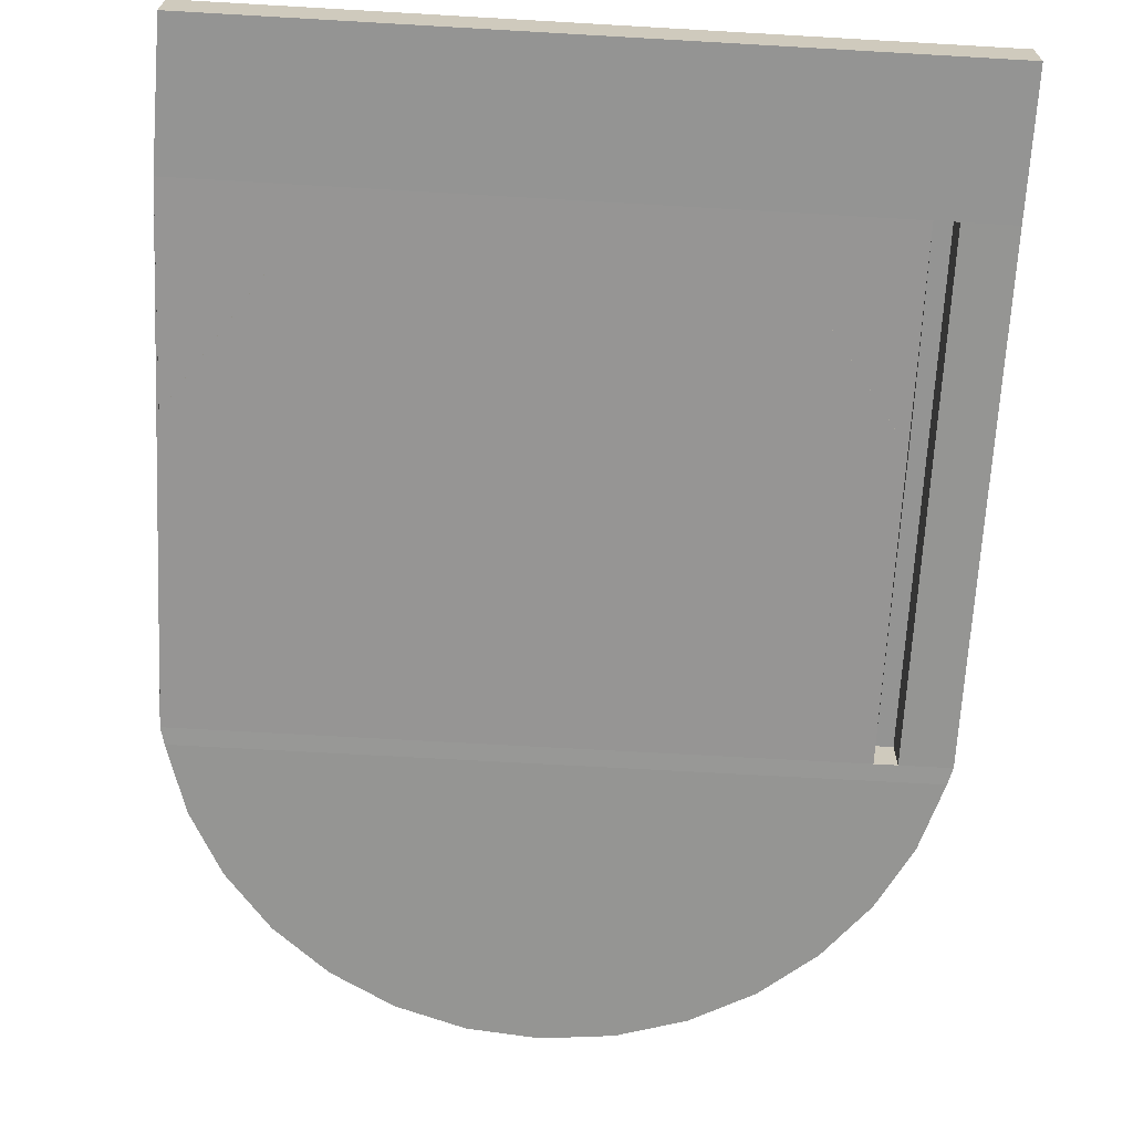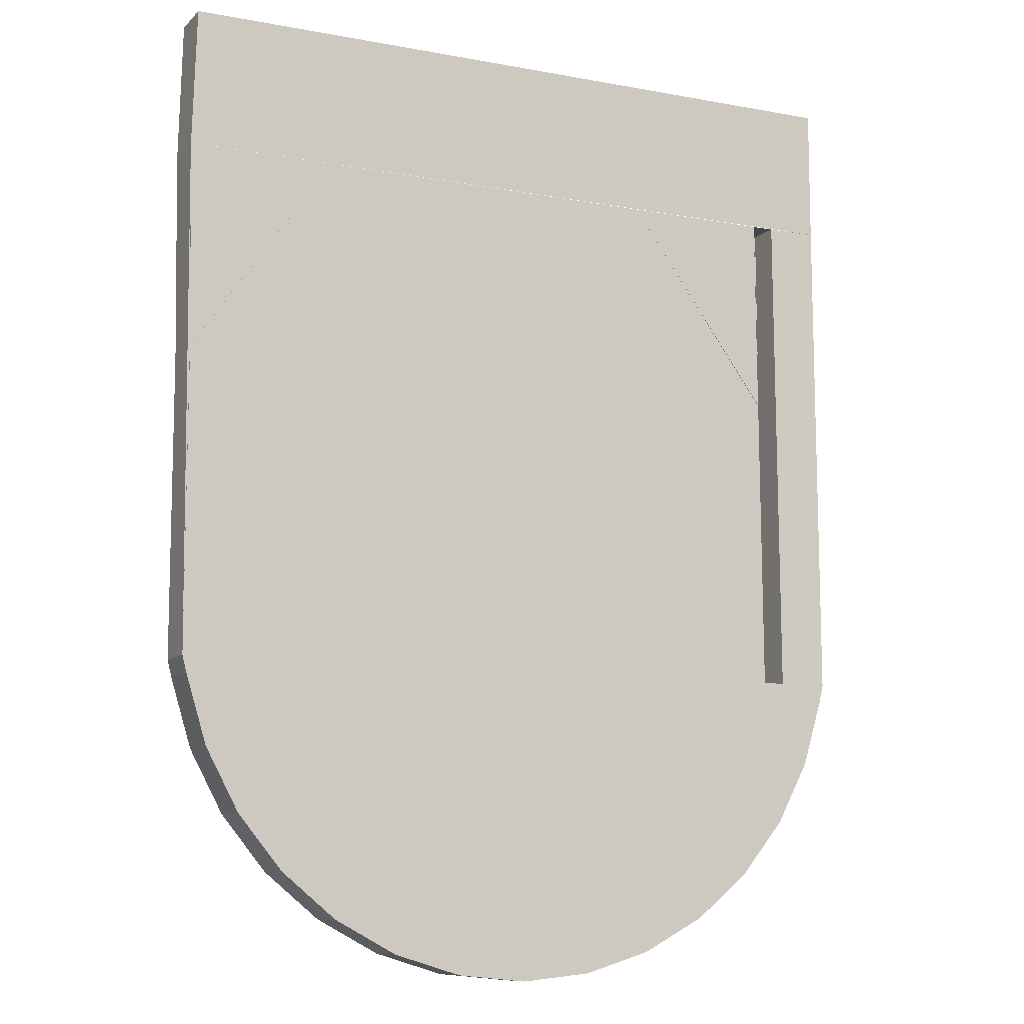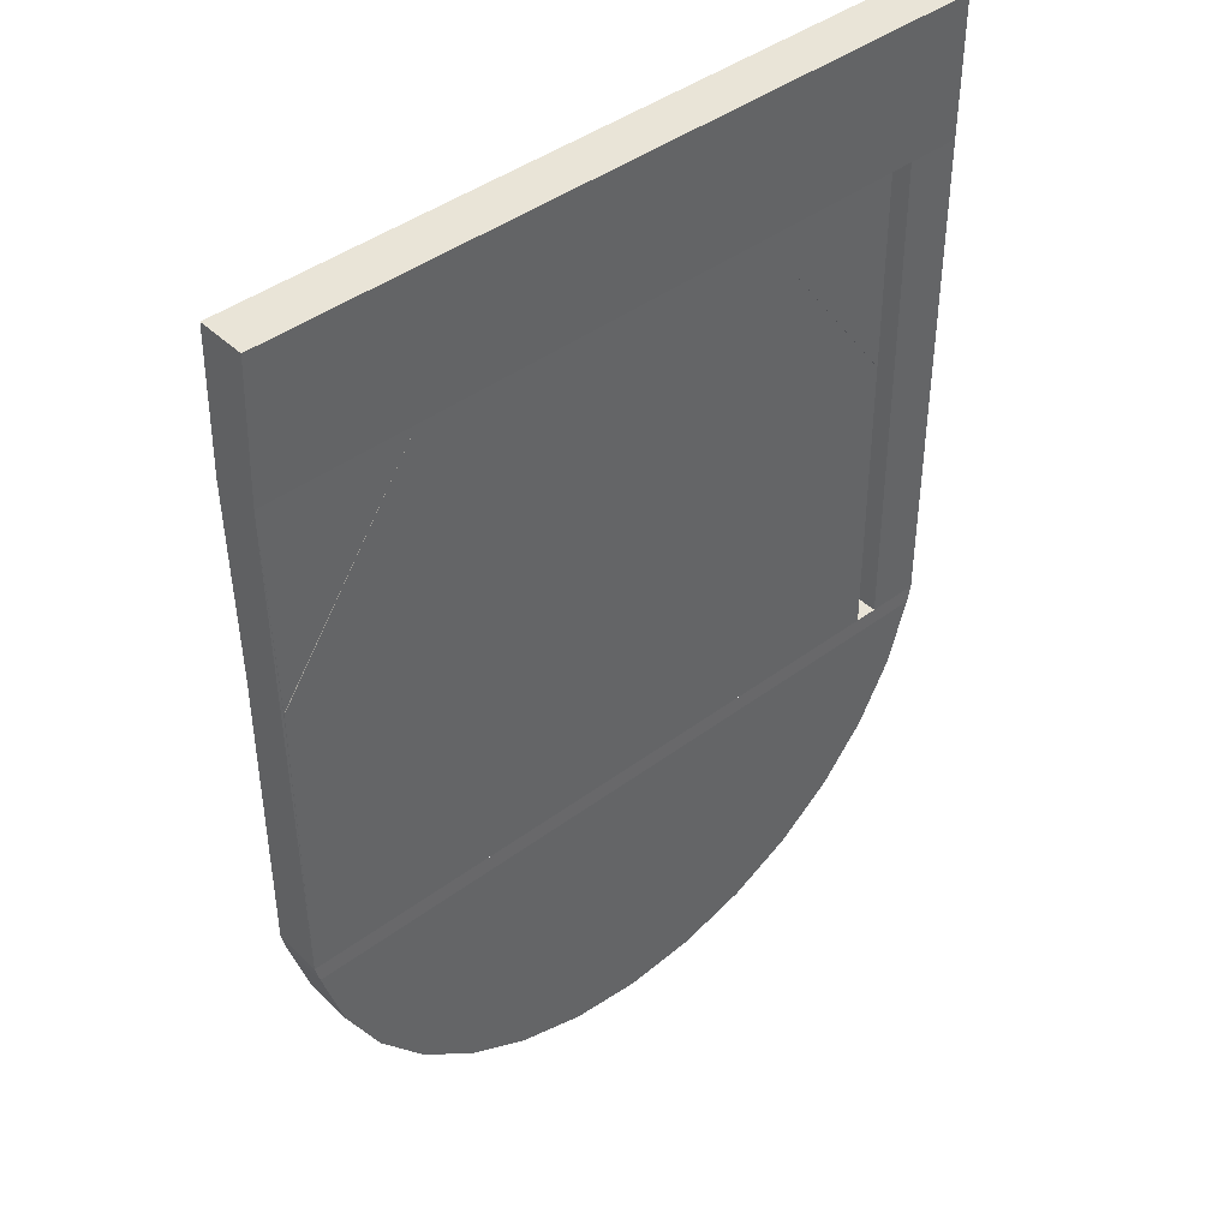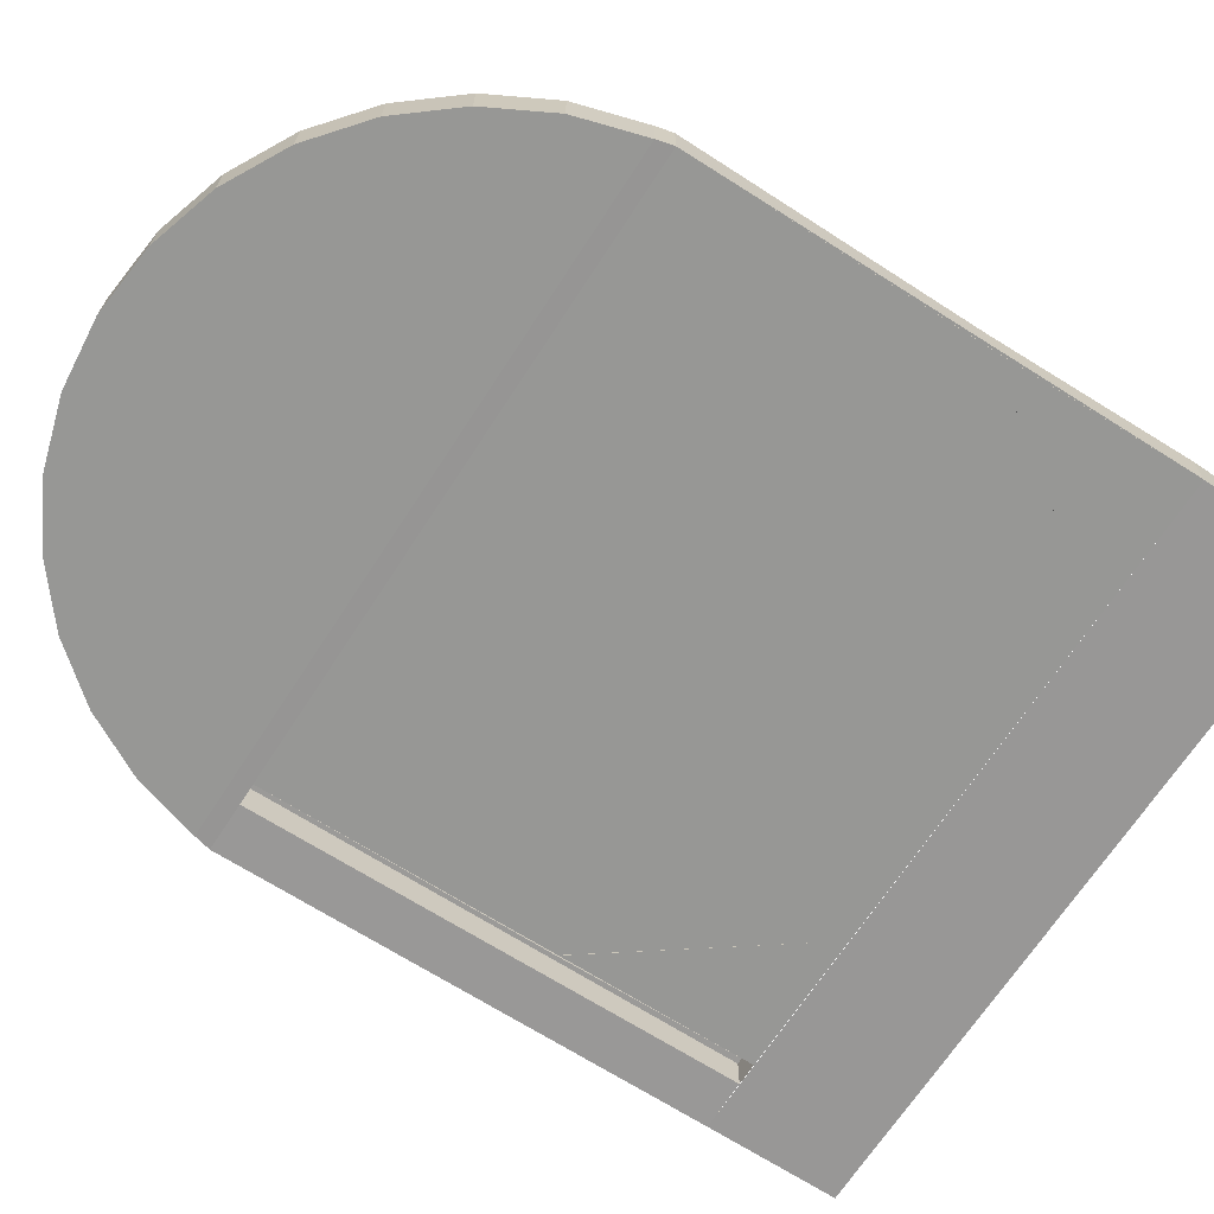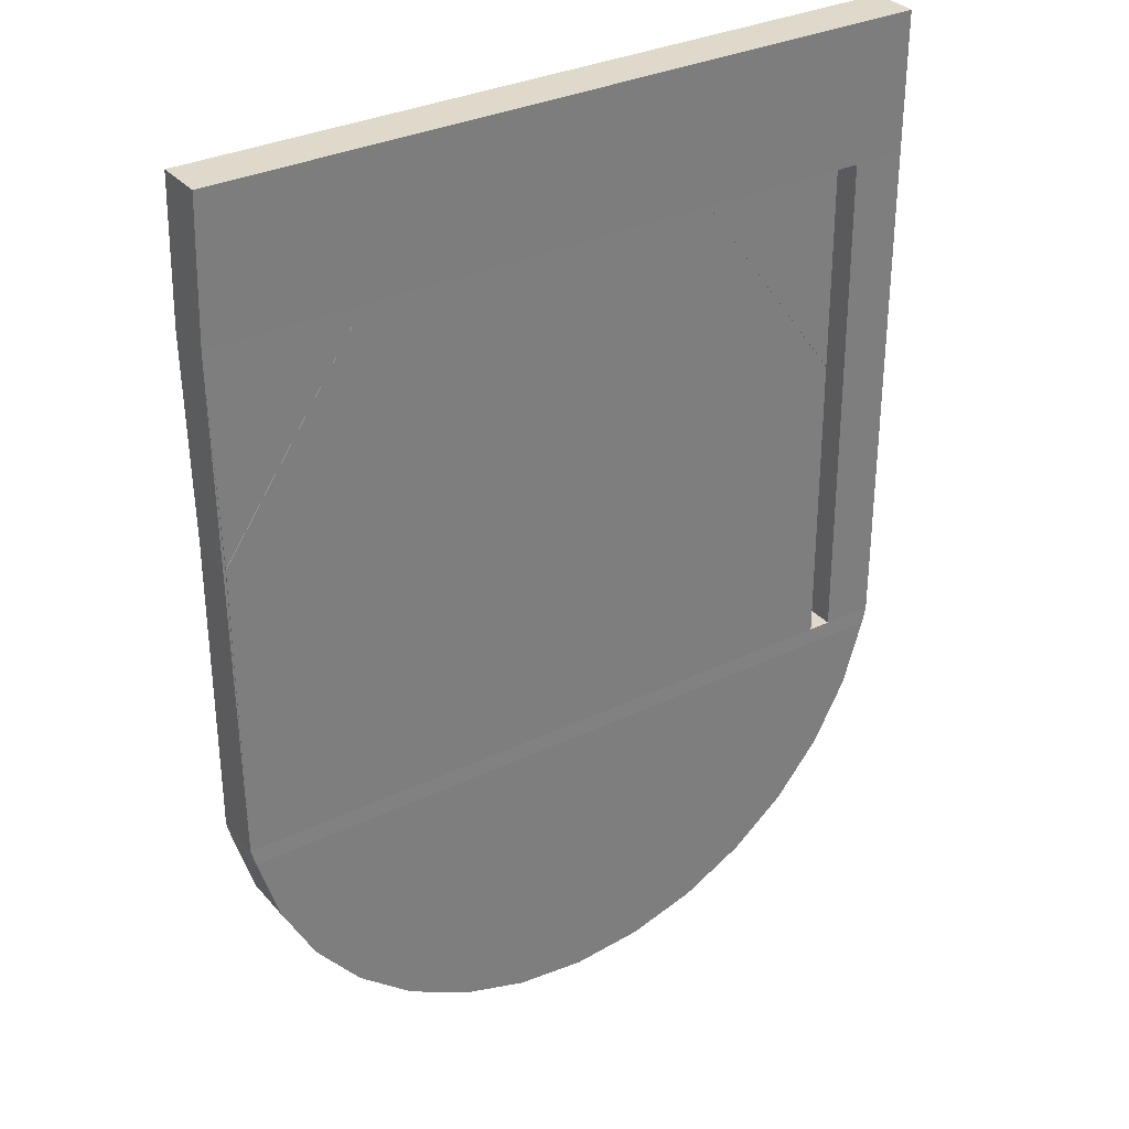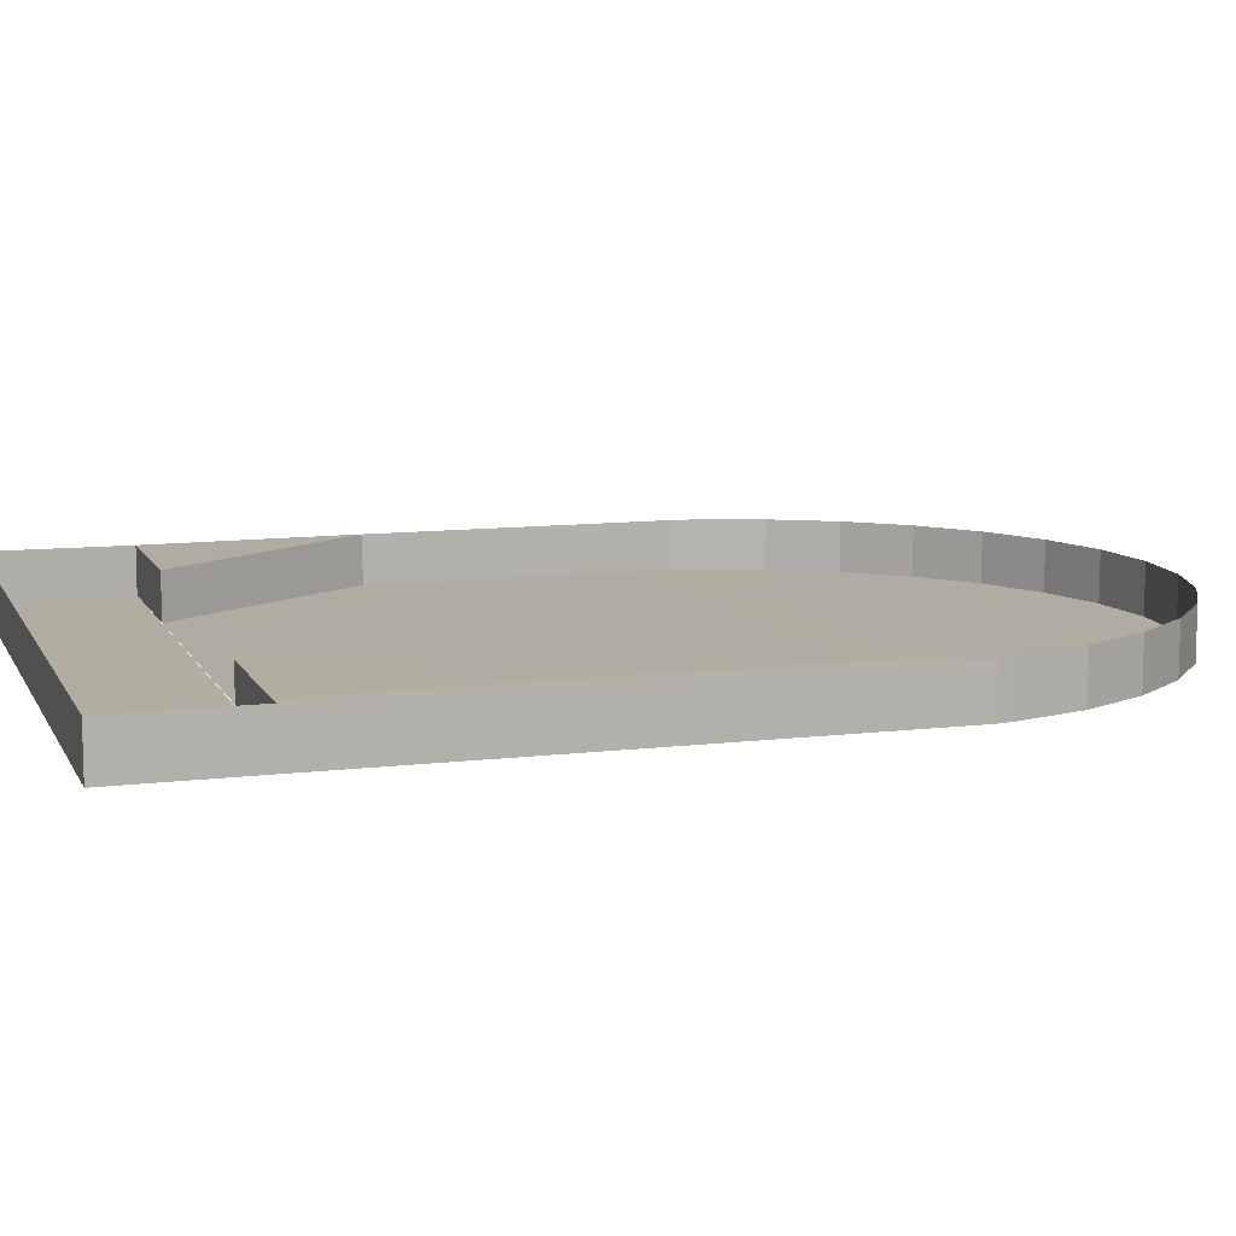
<metadata>
{"format":"obj","ext":"obj","renderer":"f3d","projection":"perspective","resolution":1024,"background":"white","views":[{"elev":-67.3,"azim":-3.3,"up":"+Y"},{"elev":-9.9,"azim":-25.5,"up":"+Z"},{"elev":42.8,"azim":-41.6,"up":"+Z"},{"elev":-68.1,"azim":-122.9,"up":"+Y"},{"elev":32.3,"azim":-33.9,"up":"+Z"},{"elev":10.2,"azim":72.4,"up":"+Y"}]}
</metadata>
<code>
o Cube
v 31.62 -2.105 -26.58
v 31.51 -2.105 18
v -32 -2 18
v -31.62 -2.105 -26.58
v 31.62 2.105 -26.58
v 31.51 2.105 18
v -32 2 18
v -31.62 2.105 -26.58
v -2e-06 -2.136 -53.73
v -2e-06 2.136 -53.73
v 6.216 -2.136 -53.12
v 6.216 2.136 -53.12
v 12.19 -2.136 -51.3
v 12.19 2.136 -51.3
v 17.7 -2.136 -48.36
v 17.7 2.136 -48.36
v 22.53 -2.136 -44.4
v 22.53 2.136 -44.4
v 26.49 -2.136 -39.57
v 26.49 2.136 -39.57
v 29.44 -2.136 -34.06
v 29.44 2.136 -34.06
v 31.25 -2.136 -28.08
v 31.25 2.136 -28.08
v -31.25 -2.136 -28.08
v -31.25 2.136 -28.08
v -29.44 -2.136 -34.06
v -29.44 2.136 -34.06
v -26.49 -2.136 -39.57
v -26.49 2.136 -39.57
v -22.53 -2.136 -44.4
v -22.53 2.136 -44.4
v -17.7 -2.136 -48.36
v -17.7 2.136 -48.36
v -12.19 -2.136 -51.3
v -12.19 2.136 -51.3
v -6.216 -2.136 -53.12
v -6.216 2.136 -53.12
v 27.17 -2.105 -26.58
v 27 -2 18
v 25.19 -2.105 -26.58
v 25 -2 18
v 25 1 18
v 25.19 1.138 -26.58
v 27 1 18
v 27.17 1.138 -26.58
v 31.51 -2.105 30.09
v -31.66 -2.105 30.09
v 31.51 2.105 30.09
v -31.66 2.105 30.09
v -31.64 -2.105 -0.1486
v -31.64 2.105 -0.1486
v 25.14 -2.105 -2e-06
v -19.05 2 18
v 25.14 1.138 -2e-06
v -19.05 -2 18
v 12.05 -2 18
v 12.05 1 18
f 4 8 52 51
f 9 10 12 11
f 11 12 14 13
f 13 14 16 15
f 15 16 18 17
f 17 18 20 19
f 19 20 22 21
f 21 22 24 23
f 9 11 13 35 37
f 13 15 33 35
f 15 17 31 33
f 17 19 29 31
f 19 21 27 29
f 21 23 25 27
f 1 23 24 5
f 25 26 28 27
f 27 28 30 29
f 29 30 32 31
f 31 32 34 33
f 33 34 36 35
f 35 36 38 37
f 37 38 10 9
f 40 39 46 45
f 43 55 44 46 45
f 49 47 2 6
f 43 42 53 41 44 55
f 49 50 48 47
f 5 6 2 1
f 52 51 56 54
f 39 41 44 46
f 48 50 7 3
f 7 54 56 3
f 4 25 26 8
f 3 51 52 7
f 54 7 52
f 42 43 58 57
f 53 57 58 55
f 55 58 43
f 25 4 1 23
f 47 48 3 2
f 42 41 4 3
f 40 2 1 39
f 42 40 45 43
f 40 2 6 45

</code>
